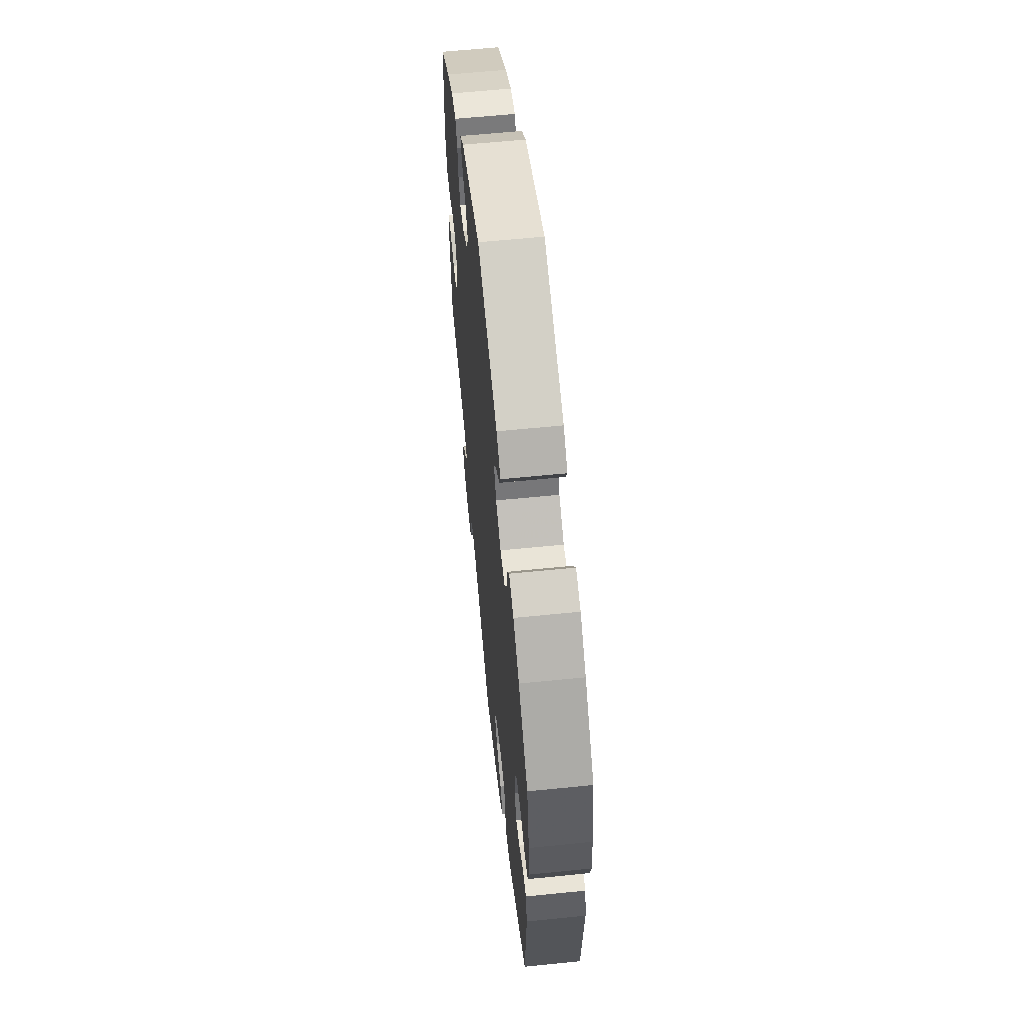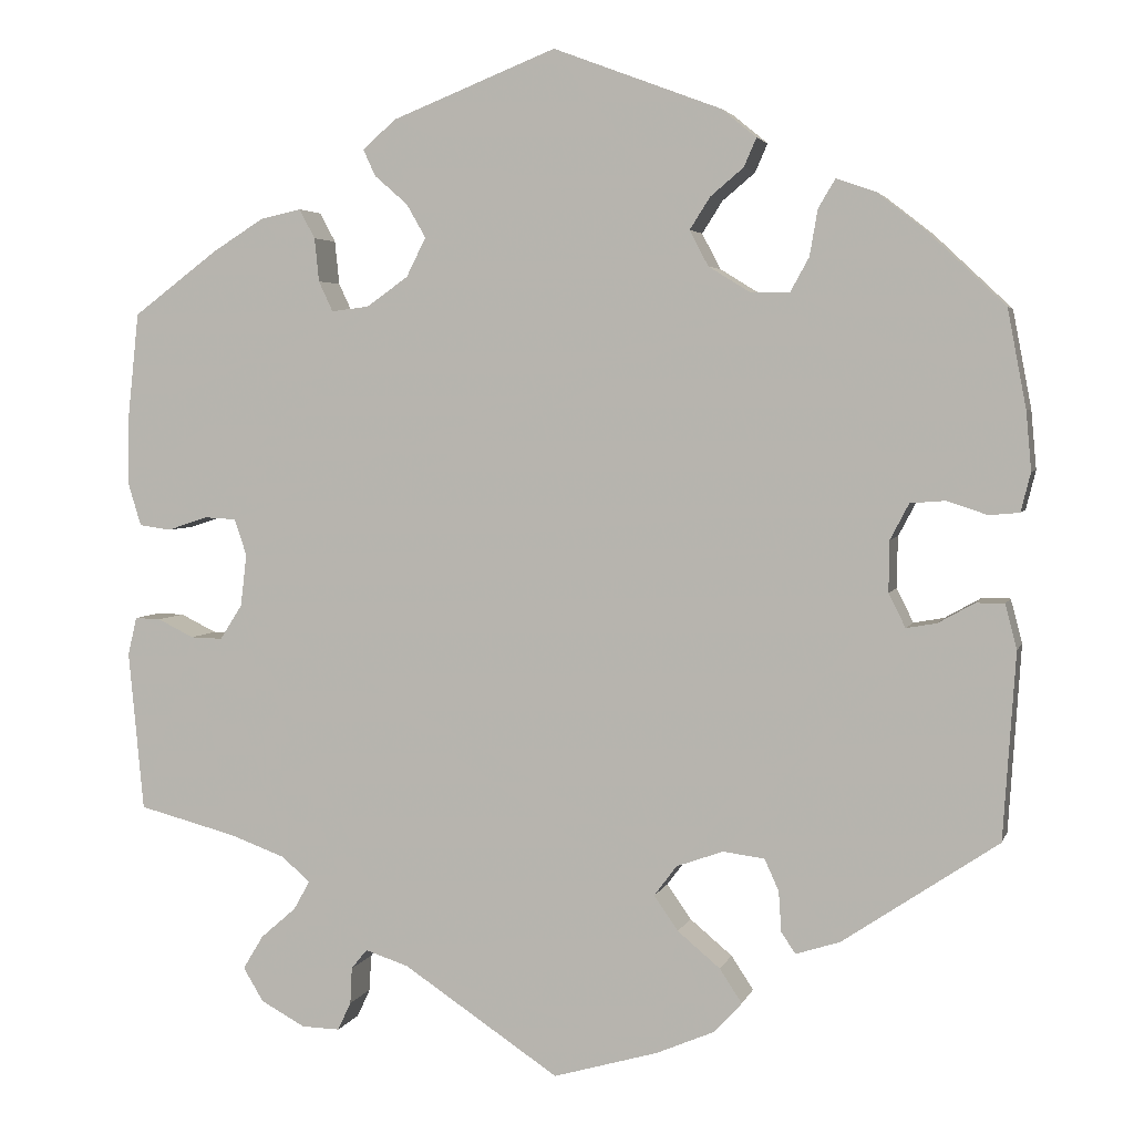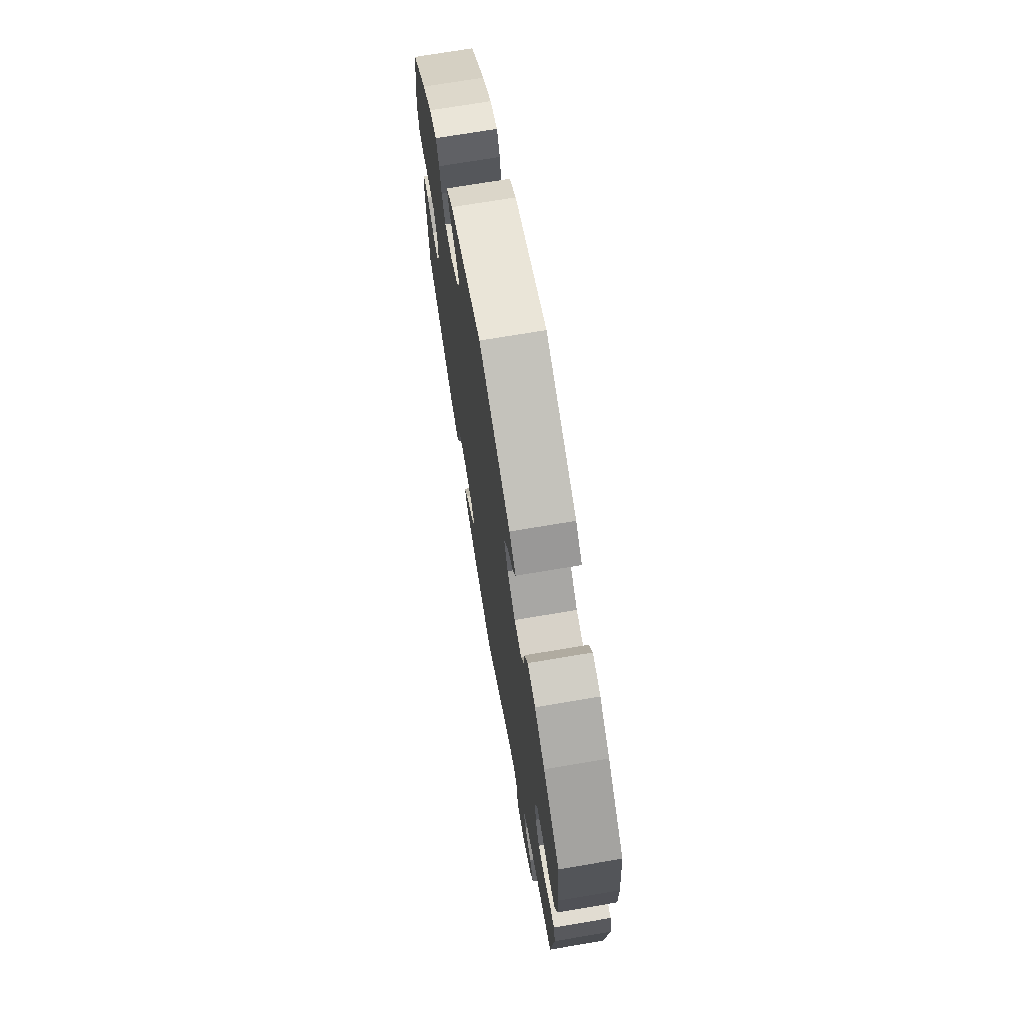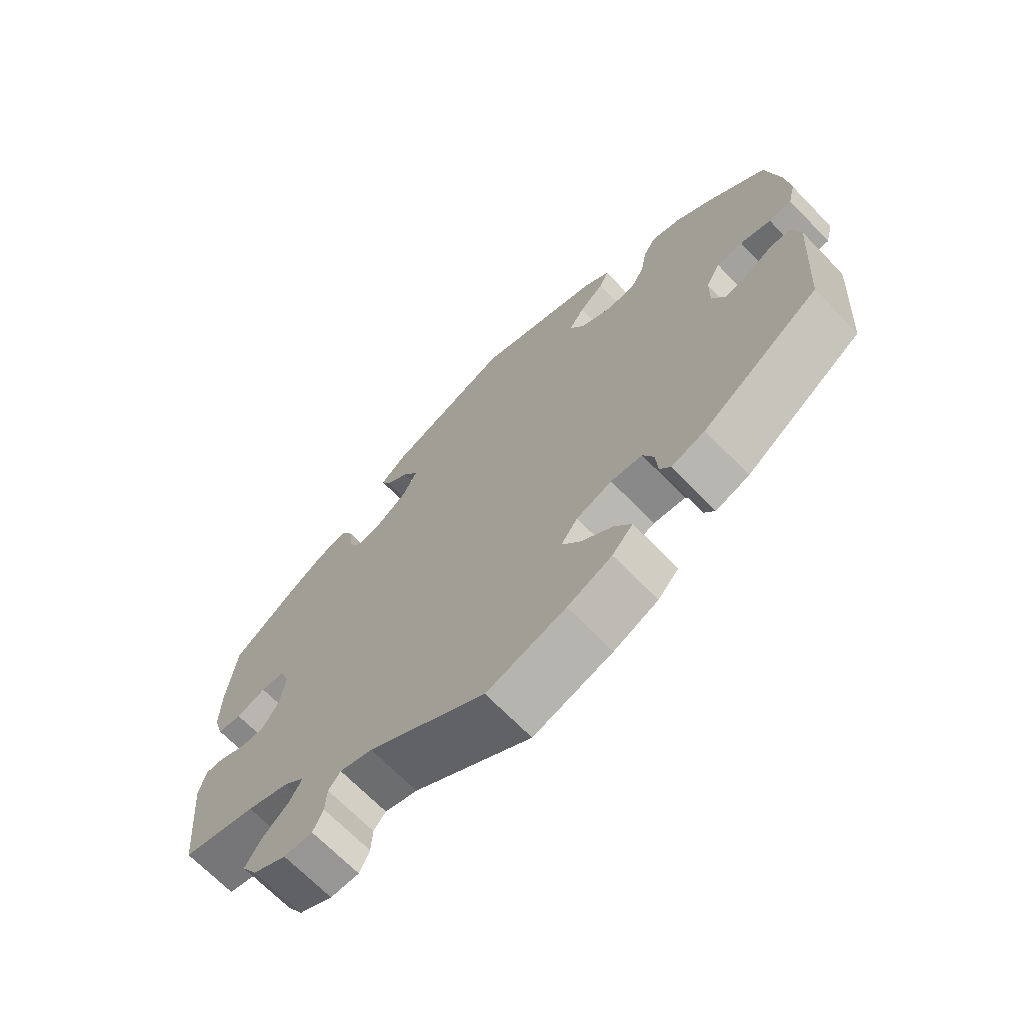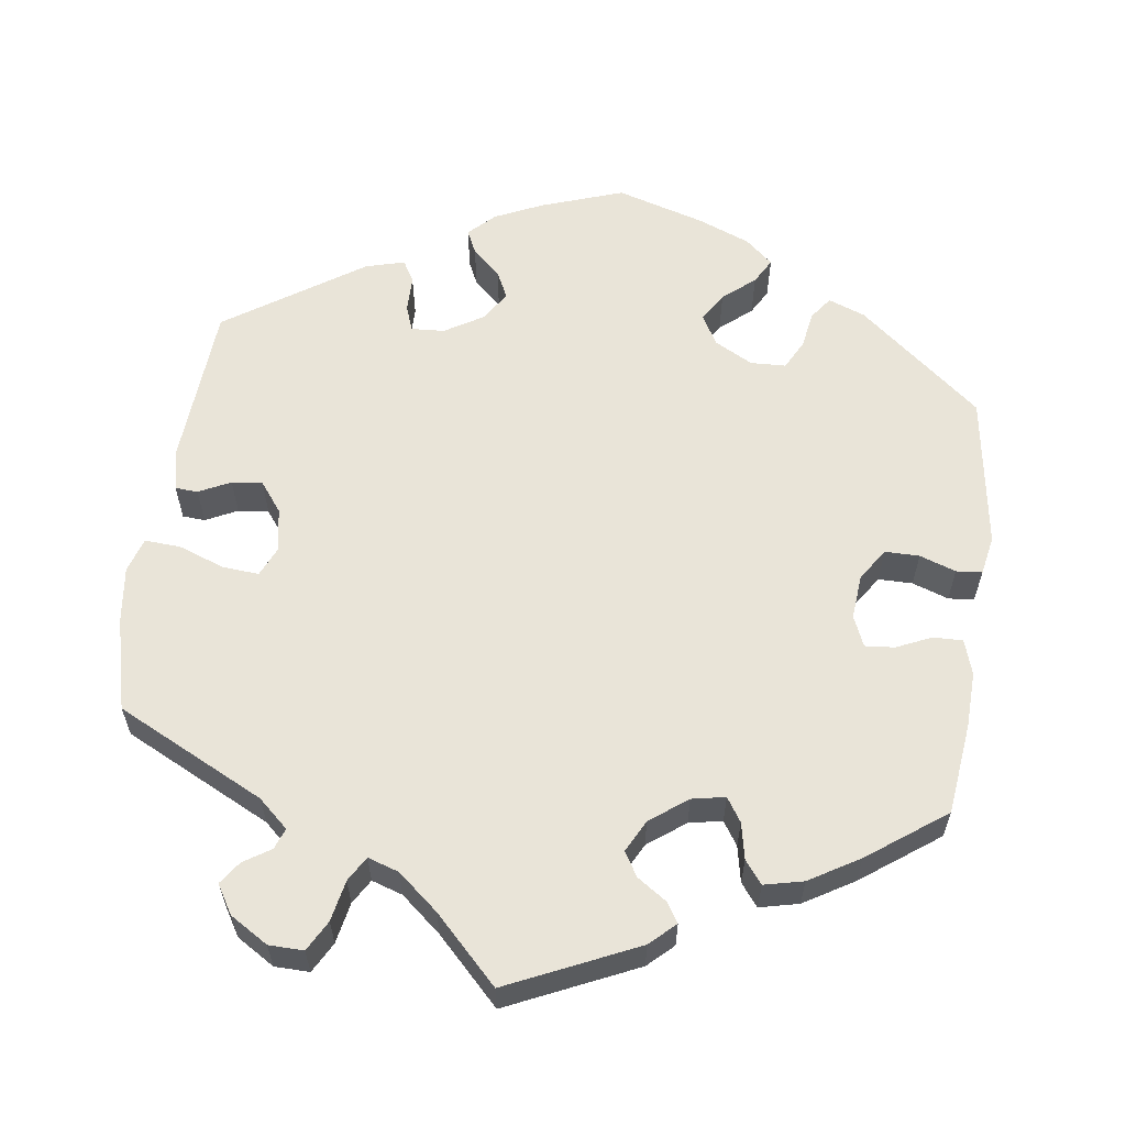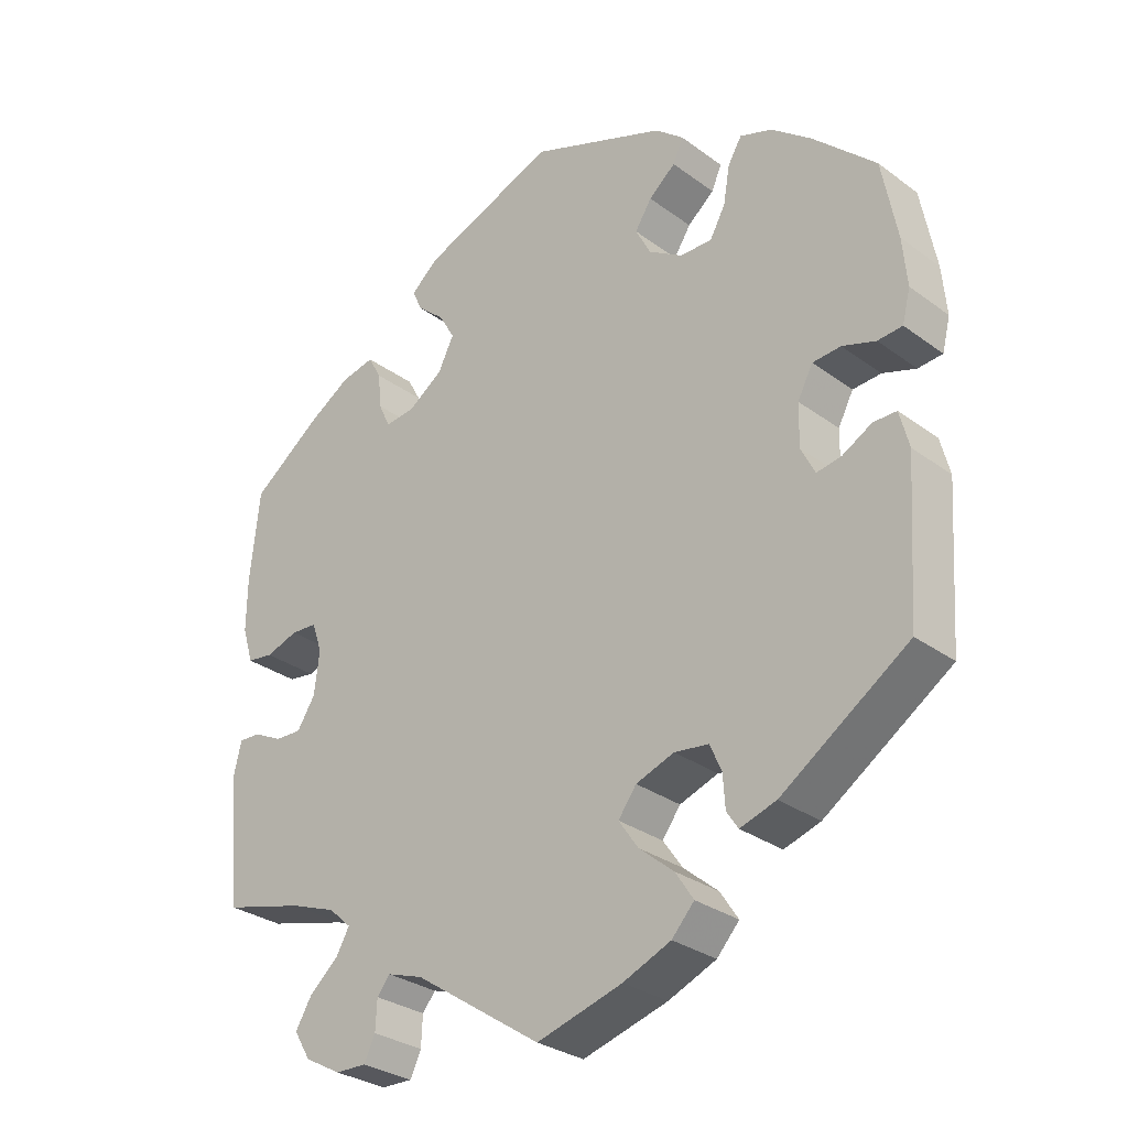
<metadata>
{"format":"obj","ext":"obj","renderer":"f3d","projection":"perspective","resolution":1024,"background":"white","views":[{"elev":61.0,"azim":84.1,"up":"+Z"},{"elev":3.8,"azim":14.3,"up":"+Z"},{"elev":71.1,"azim":-99.6,"up":"+Z"},{"elev":-69.0,"azim":44.3,"up":"+Z"},{"elev":60.0,"azim":-112.2,"up":"+Y"},{"elev":-29.8,"azim":43.0,"up":"+Z"}]}
</metadata>
<code>
v 0.521 0.07 0.179
v 0.527 0.07 0.113
v 0.516 0.07 0.069
v 0.482 0.07 0.066
v 0.436 0.07 0.081
v 0.397 0.07 0.078
v 0.376 0.07 0.038
v 0.375 0.07 -0.02
v 0.394 0.07 -0.058
v 0.428 0.07 -0.052
v 0.469 0.07 -0.029
v 0.501 0.07 -0.029
v 0.514 0.07 -0.079
v 0.5 0.07 -0.289
v 0.325 0.07 -0.407
v 0.275 0.07 -0.423
v 0.259 0.07 -0.399
v 0.256 0.07 -0.354
v 0.24 0.07 -0.318
v 0.193 0.07 -0.312
v 0.14 0.07 -0.331
v 0.115 0.07 -0.365
v 0.142 0.07 -0.404
v 0.19 0.07 -0.444
v 0.215 0.07 -0.482
v 0.184 0.07 -0.516
v 0.118 0.07 -0.544
v 0 0.07 -0.578
v -0.176 0.07 -0.461
v -0.225 0.07 -0.445
v -0.243 0.07 -0.467
v -0.245 0.07 -0.508
v -0.26 0.07 -0.54
v -0.303 0.07 -0.539
v -0.353 0.07 -0.512
v -0.376 0.07 -0.474
v -0.353 0.07 -0.436
v -0.313 0.07 -0.401
v -0.295 0.07 -0.369
v -0.326 0.07 -0.341
v -0.389 0.07 -0.318
v -0.5 0.07 -0.289
v -0.517 0.07 -0.109
v -0.507 0.07 -0.066
v -0.478 0.07 -0.067
v -0.437 0.07 -0.087
v -0.401 0.07 -0.088
v -0.376 0.07 -0.049
v -0.369 0.07 0.01
v -0.383 0.07 0.051
v -0.419 0.07 0.053
v -0.464 0.07 0.038
v -0.5 0.07 0.043
v -0.515 0.07 0.092
v -0.514 0.07 0.166
v -0.501 0.07 0.288
v -0.406 0.07 0.359
v -0.347 0.07 0.396
v -0.301 0.07 0.406
v -0.283 0.07 0.373
v -0.278 0.07 0.324
v -0.262 0.07 0.29
v -0.22 0.07 0.295
v -0.173 0.07 0.328
v -0.151 0.07 0.372
v -0.173 0.07 0.41
v -0.21 0.07 0.442
v -0.224 0.07 0.472
v -0.186 0.07 0.505
v -0.001 0.07 0.578
v 0.188 0.07 0.507
v 0.227 0.07 0.475
v 0.213 0.07 0.443
v 0.176 0.07 0.412
v 0.153 0.07 0.376
v 0.174 0.07 0.336
v 0.221 0.07 0.307
v 0.265 0.07 0.307
v 0.286 0.07 0.345
v 0.295 0.07 0.397
v 0.314 0.07 0.429
v 0.358 0.07 0.414
v 0.413 0.07 0.371
v 0.5 0.07 0.289
v 0.521 0 0.179
v 0.527 0 0.113
v 0.516 0 0.069
v 0.482 0 0.066
v 0.436 0 0.081
v 0.397 0 0.078
v 0.376 0 0.038
v 0.375 0 -0.02
v 0.394 0 -0.058
v 0.428 0 -0.052
v 0.469 0 -0.029
v 0.501 0 -0.029
v 0.514 0 -0.079
v 0.5 0 -0.289
v 0.325 0 -0.407
v 0.275 0 -0.423
v 0.259 0 -0.399
v 0.256 0 -0.354
v 0.24 0 -0.318
v 0.193 0 -0.312
v 0.14 0 -0.331
v 0.115 0 -0.365
v 0.142 0 -0.404
v 0.19 0 -0.444
v 0.215 0 -0.482
v 0.184 0 -0.516
v 0.118 0 -0.544
v 0 0 -0.578
v -0.176 0 -0.461
v -0.225 0 -0.445
v -0.243 0 -0.467
v -0.245 0 -0.508
v -0.26 0 -0.54
v -0.303 0 -0.539
v -0.353 0 -0.512
v -0.376 0 -0.474
v -0.353 0 -0.436
v -0.313 0 -0.401
v -0.295 0 -0.369
v -0.326 0 -0.341
v -0.389 0 -0.318
v -0.5 0 -0.289
v -0.517 0 -0.109
v -0.507 0 -0.066
v -0.478 0 -0.067
v -0.437 0 -0.087
v -0.401 0 -0.088
v -0.376 0 -0.049
v -0.369 0 0.01
v -0.383 0 0.051
v -0.419 0 0.053
v -0.464 0 0.038
v -0.5 0 0.043
v -0.515 0 0.092
v -0.514 0 0.166
v -0.501 0 0.288
v -0.406 0 0.359
v -0.347 0 0.396
v -0.301 0 0.406
v -0.283 0 0.373
v -0.278 0 0.324
v -0.262 0 0.29
v -0.22 0 0.295
v -0.173 0 0.328
v -0.151 0 0.372
v -0.173 0 0.41
v -0.21 0 0.442
v -0.224 0 0.472
v -0.186 0 0.505
v -0.001 0 0.578
v 0.188 0 0.507
v 0.227 0 0.475
v 0.213 0 0.443
v 0.176 0 0.412
v 0.153 0 0.376
v 0.174 0 0.336
v 0.221 0 0.307
v 0.265 0 0.307
v 0.286 0 0.345
v 0.295 0 0.397
v 0.314 0 0.429
v 0.358 0 0.414
v 0.413 0 0.371
v 0.5 0 0.289
f 79 80 81 82
f 78 79 82 83
f 71 72 73 74
f 71 74 75
f 70 71 75
f 69 70 75 76
f 66 67 68 69
f 65 66 69 76
f 58 59 60 61
f 58 61 62
f 57 58 62
f 56 57 62
f 55 56 62
f 54 55 62 63
f 51 52 53 54
f 50 51 54 63
f 43 44 45 46
f 41 42 43 46
f 40 41 46 47
f 39 40 47 48
f 35 36 37 38
f 35 38 39
f 34 35 39
f 31 32 33 34
f 30 31 34 39
f 29 30 39 48
f 23 24 25 26
f 22 23 26 27
f 15 16 17 18
f 15 18 19
f 14 15 19
f 13 14 19 20
f 10 11 12 13
f 9 10 13 20
f 2 3 4 5
f 2 5 6
f 1 2 6
f 78 83 84 1
f 64 65 76 77
f 50 63 64 77
f 49 50 77 78
f 22 27 28 29
f 21 22 29 48
f 8 9 20 21
f 7 8 21 48
f 6 7 48 49
f 1 6 49 78
f 166 165 164 163
f 167 166 163 162
f 158 157 156 155
f 159 158 155
f 159 155 154
f 160 159 154 153
f 153 152 151 150
f 160 153 150 149
f 145 144 143 142
f 146 145 142
f 146 142 141
f 146 141 140
f 146 140 139
f 147 146 139 138
f 138 137 136 135
f 147 138 135 134
f 130 129 128 127
f 130 127 126 125
f 131 130 125 124
f 132 131 124 123
f 122 121 120 119
f 123 122 119
f 123 119 118
f 118 117 116 115
f 123 118 115 114
f 132 123 114 113
f 110 109 108 107
f 111 110 107 106
f 102 101 100 99
f 103 102 99
f 103 99 98
f 104 103 98 97
f 97 96 95 94
f 104 97 94 93
f 89 88 87 86
f 90 89 86
f 90 86 85
f 85 168 167 162
f 161 160 149 148
f 161 148 147 134
f 162 161 134 133
f 113 112 111 106
f 132 113 106 105
f 105 104 93 92
f 132 105 92 91
f 133 132 91 90
f 162 133 90 85
f 1 85 86 2
f 2 86 87 3
f 3 87 88 4
f 4 88 89 5
f 5 89 90 6
f 6 90 91 7
f 7 91 92 8
f 8 92 93 9
f 9 93 94 10
f 10 94 95 11
f 11 95 96 12
f 12 96 97 13
f 13 97 98 14
f 14 98 99 15
f 15 99 100 16
f 16 100 101 17
f 17 101 102 18
f 18 102 103 19
f 19 103 104 20
f 20 104 105 21
f 21 105 106 22
f 22 106 107 23
f 23 107 108 24
f 24 108 109 25
f 25 109 110 26
f 26 110 111 27
f 27 111 112 28
f 28 112 113 29
f 29 113 114 30
f 30 114 115 31
f 31 115 116 32
f 32 116 117 33
f 33 117 118 34
f 34 118 119 35
f 35 119 120 36
f 36 120 121 37
f 37 121 122 38
f 38 122 123 39
f 39 123 124 40
f 40 124 125 41
f 41 125 126 42
f 42 126 127 43
f 43 127 128 44
f 44 128 129 45
f 45 129 130 46
f 46 130 131 47
f 47 131 132 48
f 48 132 133 49
f 49 133 134 50
f 50 134 135 51
f 51 135 136 52
f 52 136 137 53
f 53 137 138 54
f 54 138 139 55
f 55 139 140 56
f 56 140 141 57
f 57 141 142 58
f 58 142 143 59
f 59 143 144 60
f 60 144 145 61
f 61 145 146 62
f 62 146 147 63
f 63 147 148 64
f 64 148 149 65
f 65 149 150 66
f 66 150 151 67
f 67 151 152 68
f 68 152 153 69
f 69 153 154 70
f 70 154 155 71
f 71 155 156 72
f 72 156 157 73
f 73 157 158 74
f 74 158 159 75
f 75 159 160 76
f 76 160 161 77
f 77 161 162 78
f 78 162 163 79
f 79 163 164 80
f 80 164 165 81
f 81 165 166 82
f 82 166 167 83
f 83 167 168 84
f 84 168 85 1

</code>
